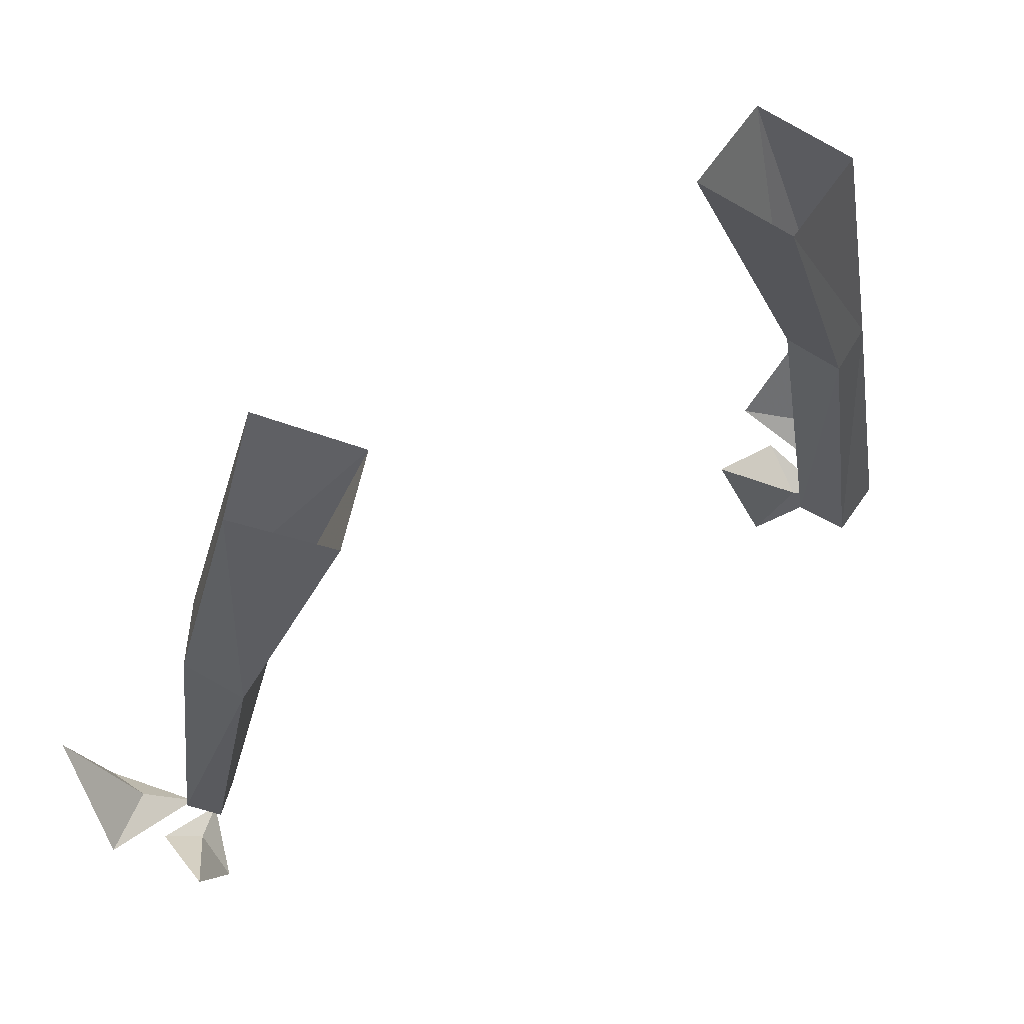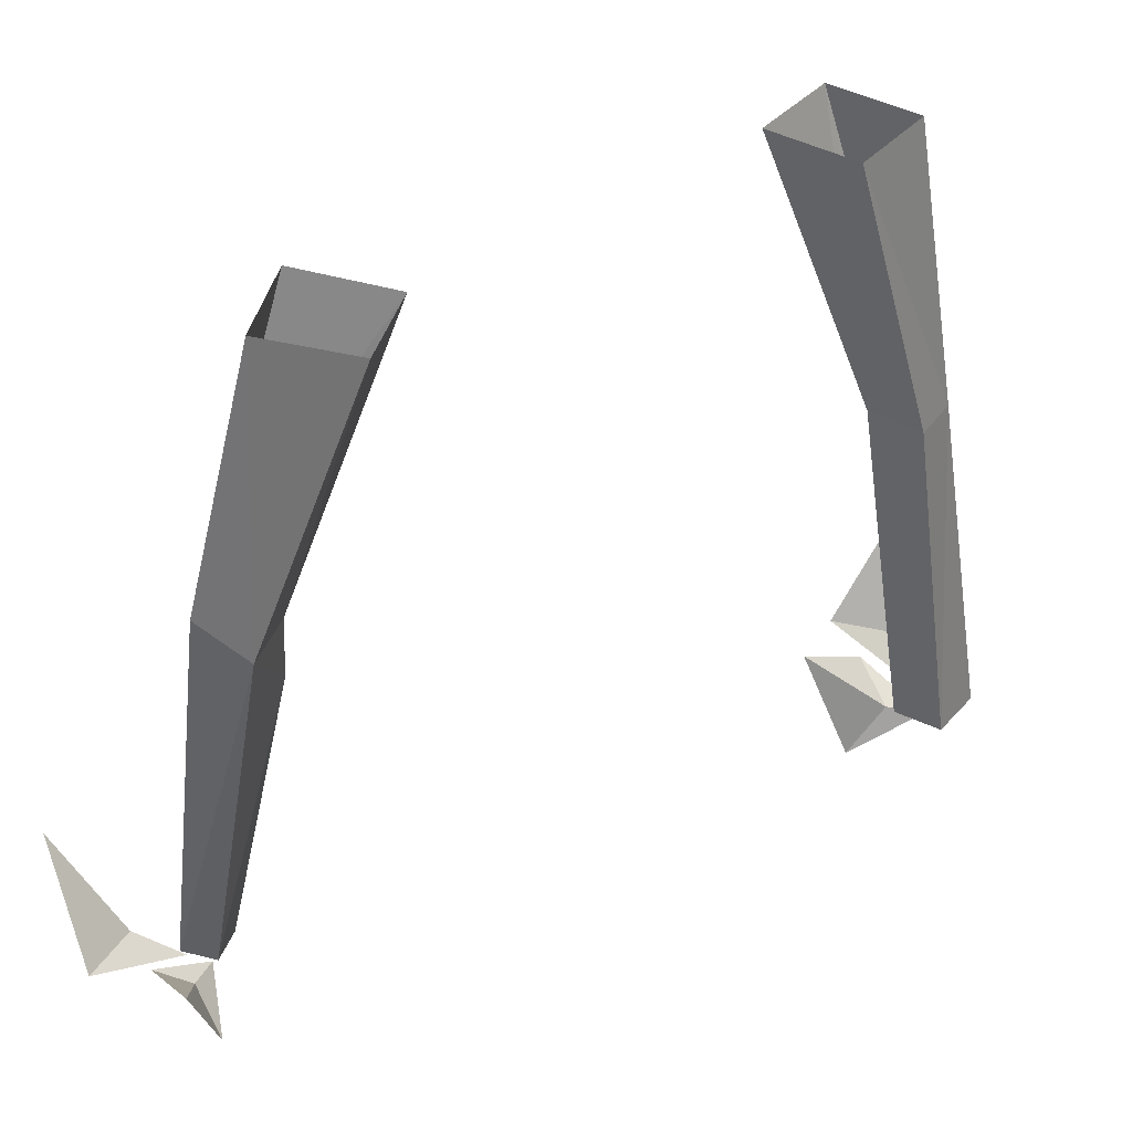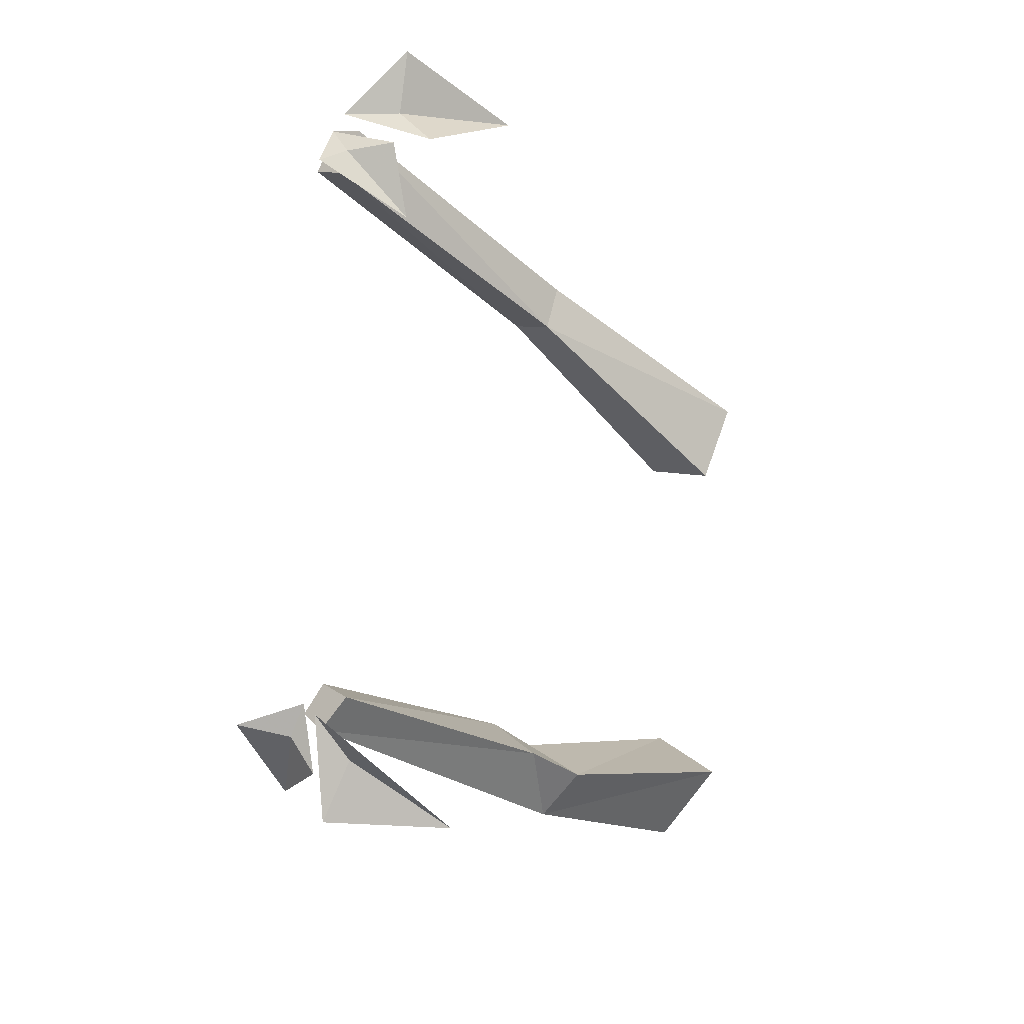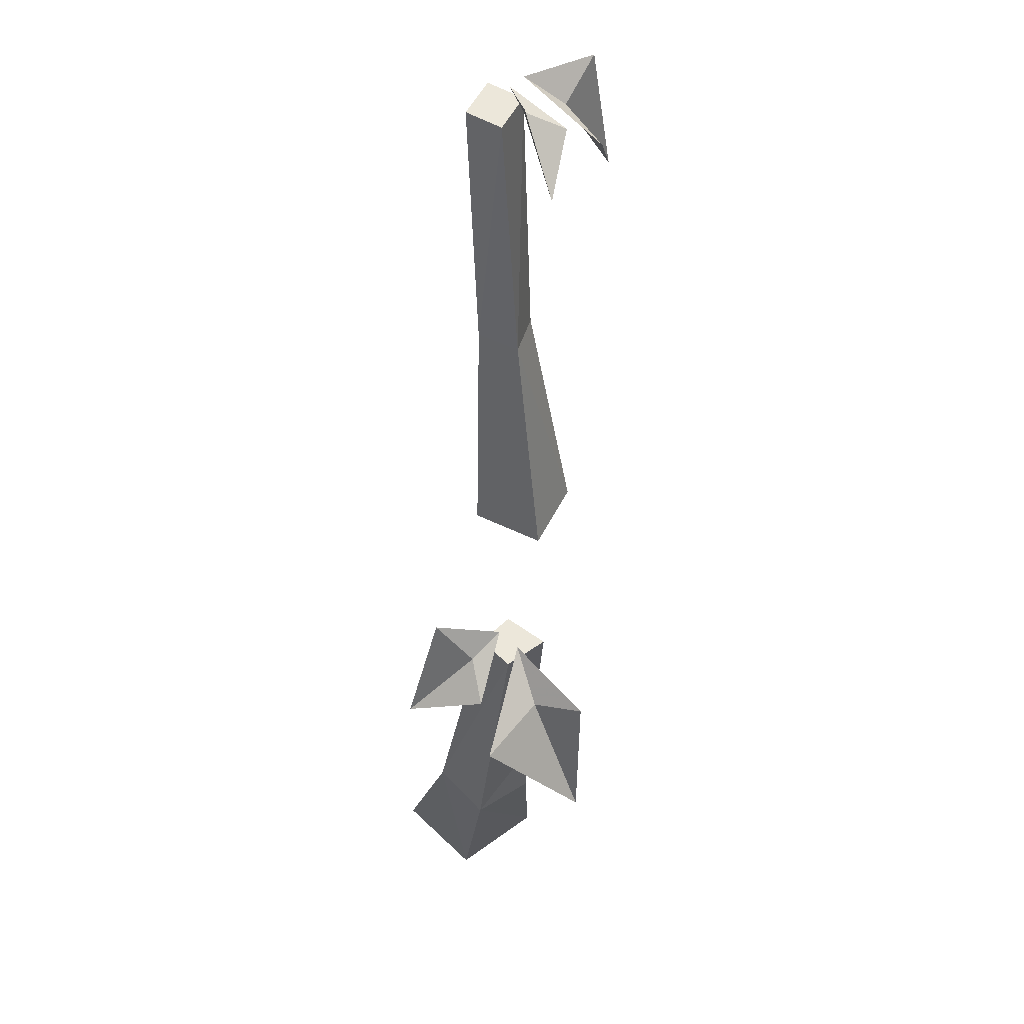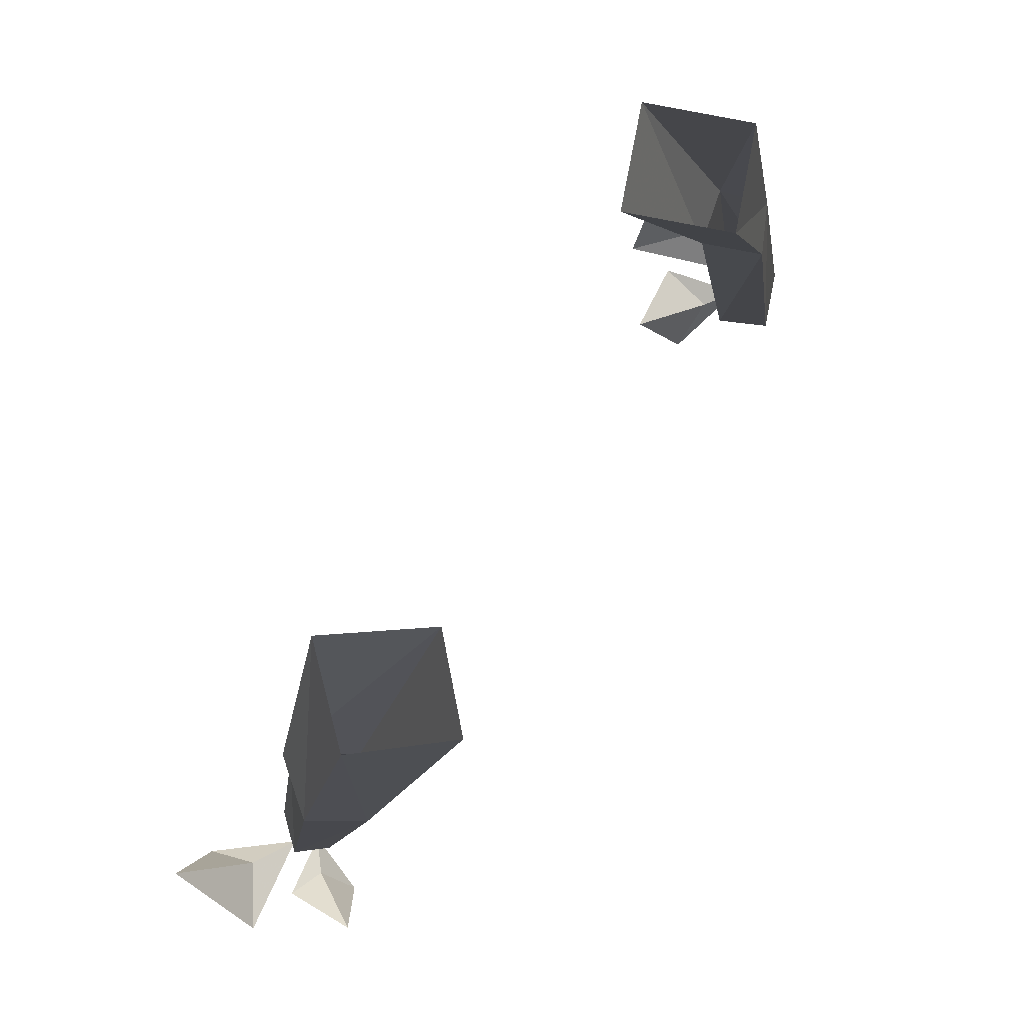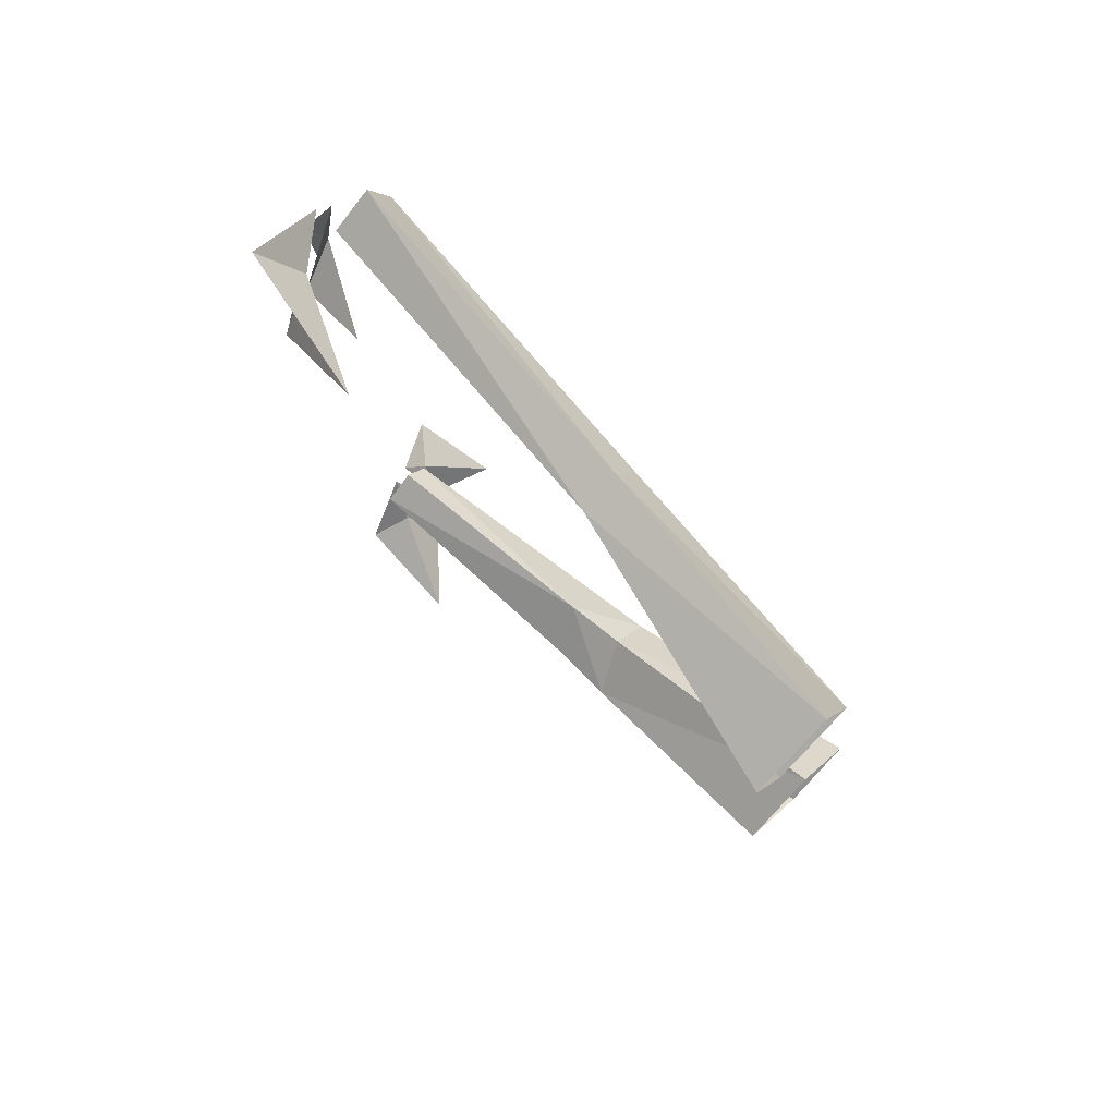
<metadata>
{"format":"obj","ext":"obj","renderer":"f3d","projection":"perspective","resolution":1024,"background":"white","views":[{"elev":63.3,"azim":-118.8,"up":"+Y"},{"elev":38.2,"azim":-117.1,"up":"+Y"},{"elev":-31.2,"azim":40.8,"up":"+Z"},{"elev":-35.5,"azim":-1.0,"up":"+Z"},{"elev":79.6,"azim":-142.4,"up":"+Y"},{"elev":73.4,"azim":135.8,"up":"+Z"}]}
</metadata>
<code>
v -0.125 -0.5859 0.2734
v -0.1484 -0.5859 0.2266
v -0.1094 -0.5859 0.2031
v -0.08594 -0.5859 0.25
v -0.07031 -0.2656 0.2109
v -0.1094 -0.2656 0.2266
v -0.1328 -0.2656 0.1875
v -0.08594 -0.2656 0.1641
v -0.01562 0 0.1484
v -0.09375 0 0.1875
v -0.1328 0 0.1094
v -0.05469 0 0.07031
v -0.1016 -0.5781 -0.4141
v -0.125 -0.5781 -0.4375
v -0.1016 -0.5781 -0.4609
v -0.07031 -0.5781 -0.4375
v -0.1172 -0.3203 -0.3594
v -0.1641 -0.2578 -0.3984
v -0.125 -0.2344 -0.4297
v -0.07812 -0.3047 -0.3984
v -0.07812 -0.2344 -0.3984
v -0.125 -0.2578 -0.3594
v -0.2031 0 -0.3125
v -0.1406 0 -0.375
v -0.07031 0 -0.3203
v -0.1406 0 -0.2578
v -0.07812 -0.5625 -0.4922
v -0.1172 -0.5547 -0.5391
v -0.03906 -0.4688 -0.5391
v -0.03906 -0.5781 -0.5078
v -0.09375 -0.5938 -0.4531
v -0.1094 -0.5938 -0.4375
v -0.1641 -0.625 -0.4531
v -0.1328 -0.5859 -0.4609
v -0.125 -0.5625 -0.4922
v -0.1875 -0.5391 -0.4844
v -0.08594 -0.6016 0.2109
v -0.08594 -0.6406 0.1719
v -0.05469 -0.5391 0.1406
v -0.03906 -0.5781 0.2109
v -0.1016 -0.6094 0.2422
v -0.08594 -0.6094 0.2578
v 0 -0.5625 0.2031
v -0.03906 -0.5703 0.2578
v -0.007812 -0.5938 0.3125
v 0.01562 -0.4531 0.2891
v -0.125 -0.5859 0.2734
v -0.125 -0.5859 0.2734
v -0.125 -0.5859 0.2734
v -0.125 -0.5859 0.2734
v -0.125 -0.5859 0.2734
v -0.125 -0.5859 0.2734
v -0.125 -0.5859 0.2734
v -0.125 -0.5859 0.2734
v -0.125 -0.5859 0.2734
v -0.125 -0.5859 0.2734
v -0.125 -0.5859 0.2734
v -0.125 -0.5859 0.2734
f 1 2 3
f 1 3 4
f 1 4 5
f 1 5 6
f 1 6 2
f 2 6 7
f 2 7 3
f 3 7 8
f 3 8 4
f 4 8 5
f 5 8 9
f 5 9 10
f 5 10 6
f 6 10 11
f 6 11 7
f 7 11 12
f 7 12 8
f 8 12 9
f 13 14 15
f 13 15 16
f 13 16 17
f 13 17 14
f 14 17 18
f 14 18 15
f 15 18 19
f 15 19 20
f 15 20 16
f 16 20 17
f 17 20 21
f 17 21 22
f 17 22 18
f 18 22 23
f 18 23 24
f 18 24 19
f 19 24 25
f 19 25 21
f 19 21 20
f 22 26 23
f 26 22 21
f 26 21 25
f 27 28 29
f 27 31 28
f 32 33 34
f 36 34 33
f 37 38 39
f 37 41 38
f 42 43 44
f 46 44 43
f 27 29 30
f 27 30 31
f 32 34 35
f 35 34 36
f 37 39 40
f 37 40 41
f 42 44 45
f 45 44 46

</code>
